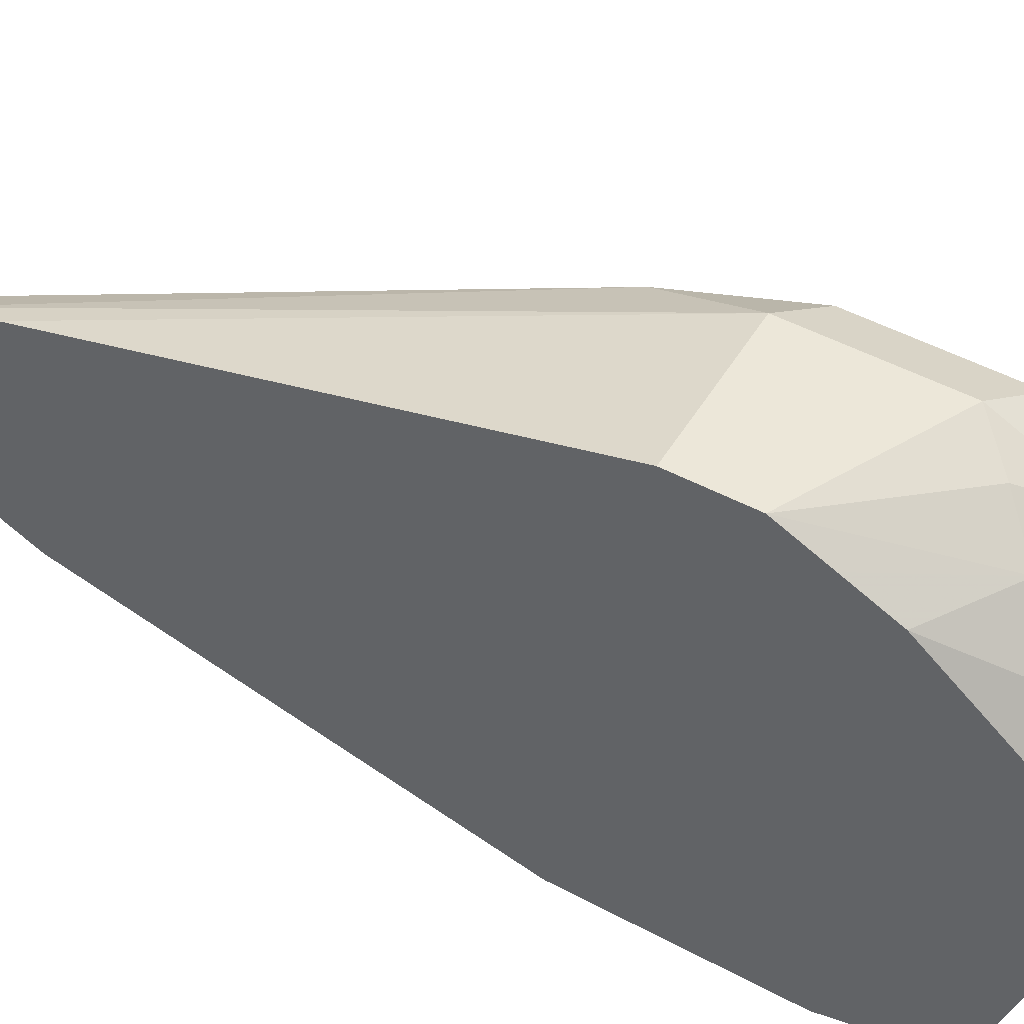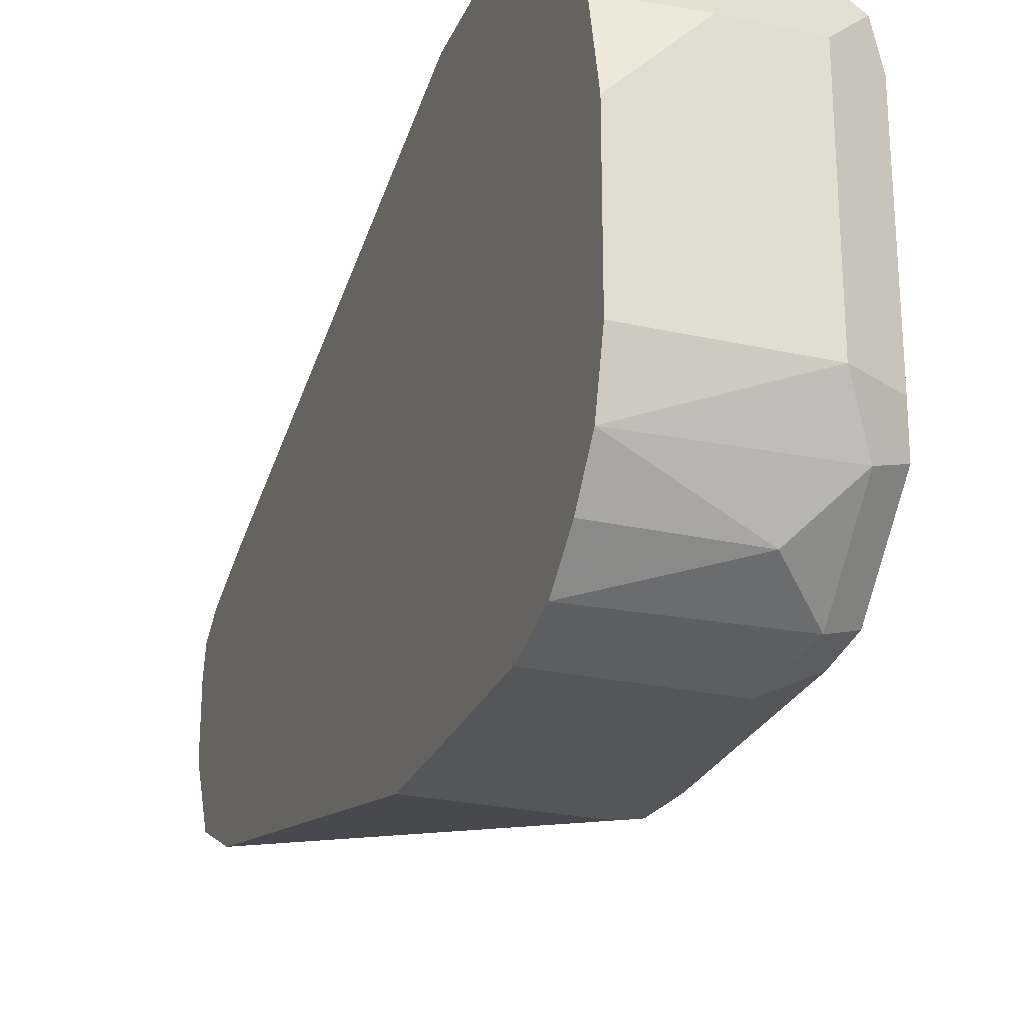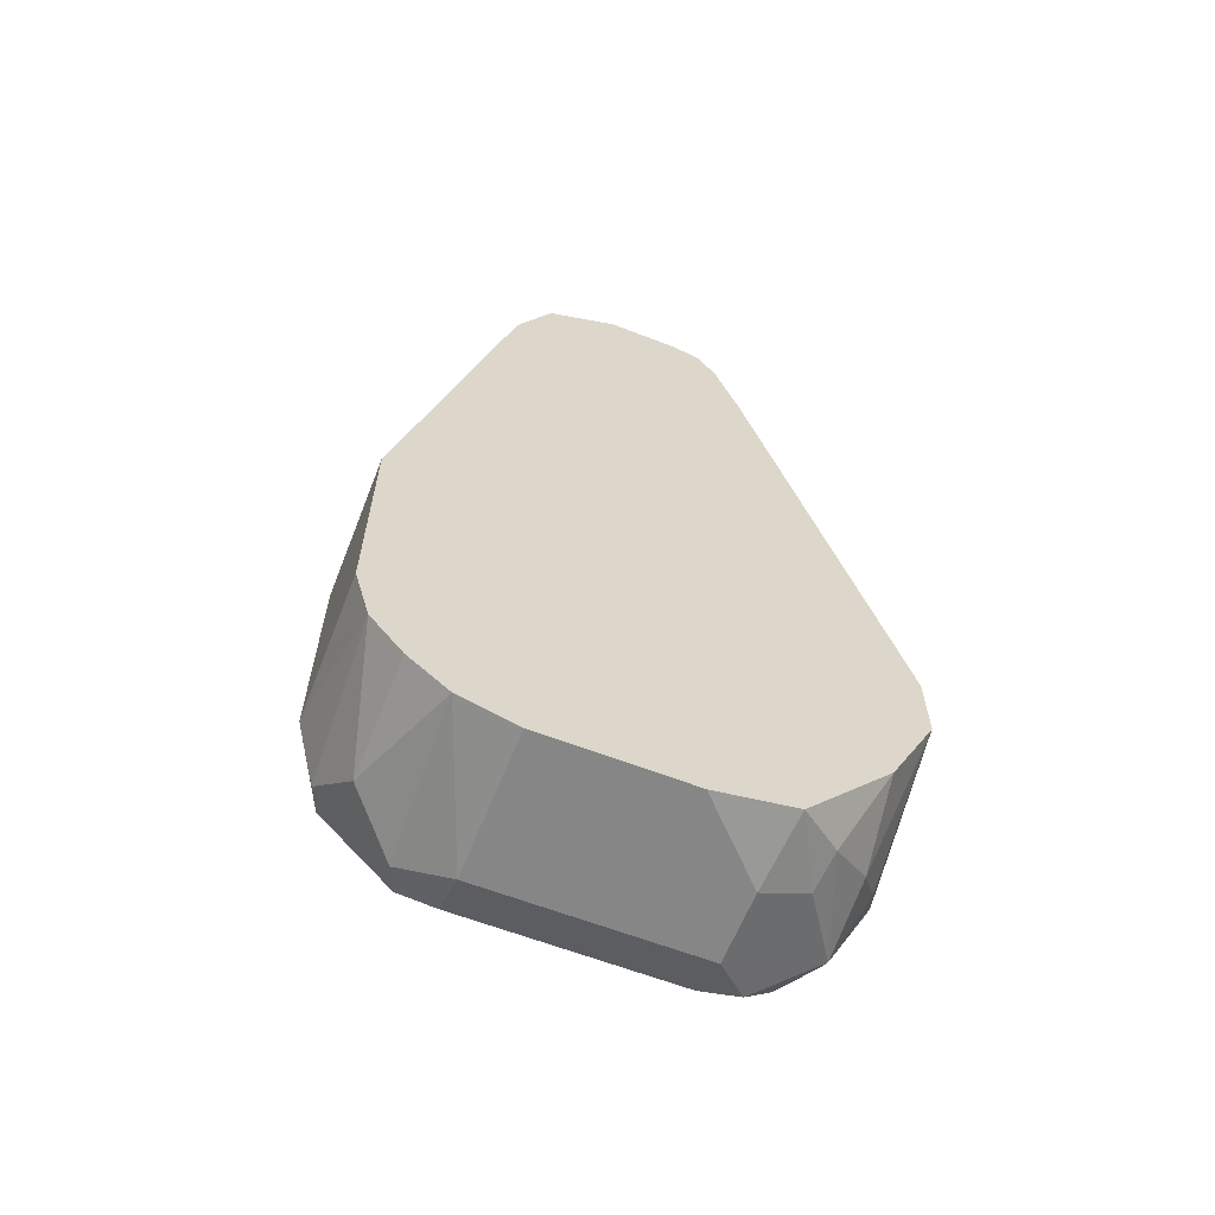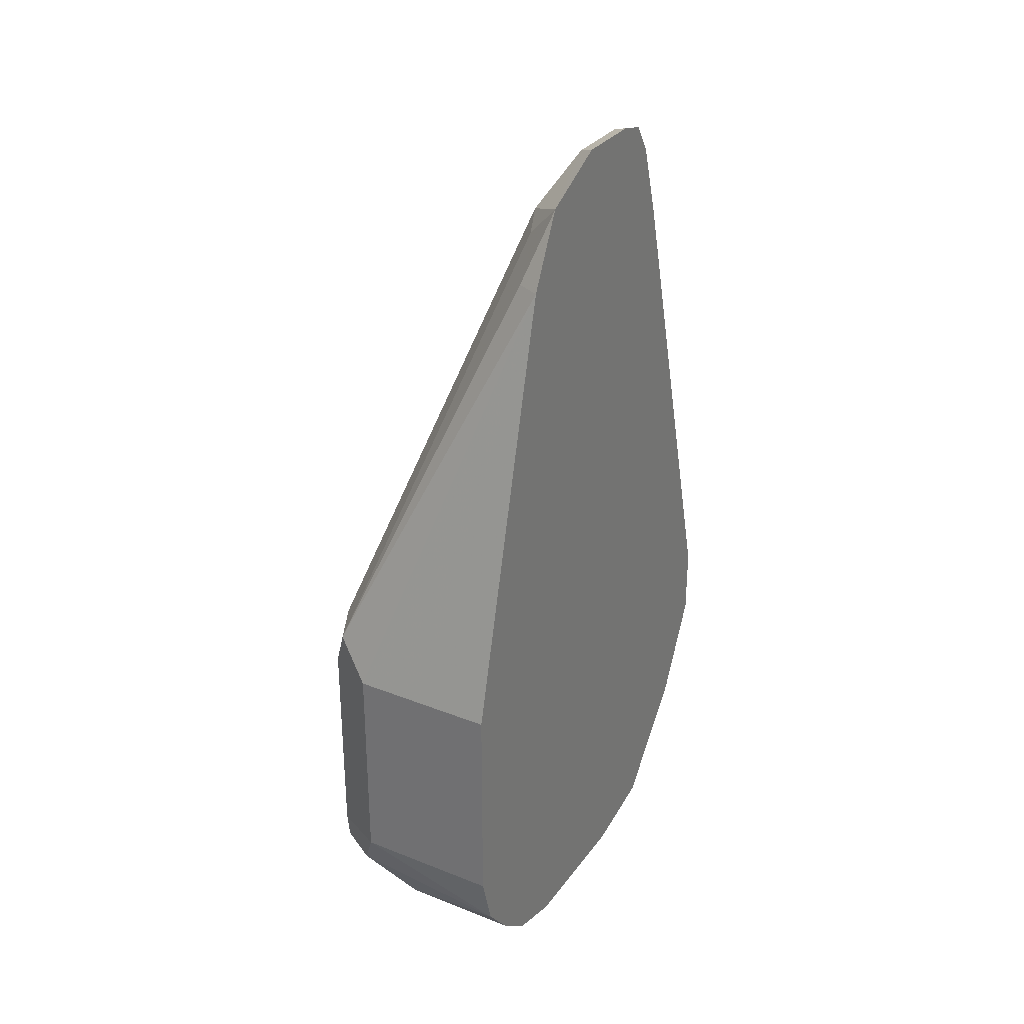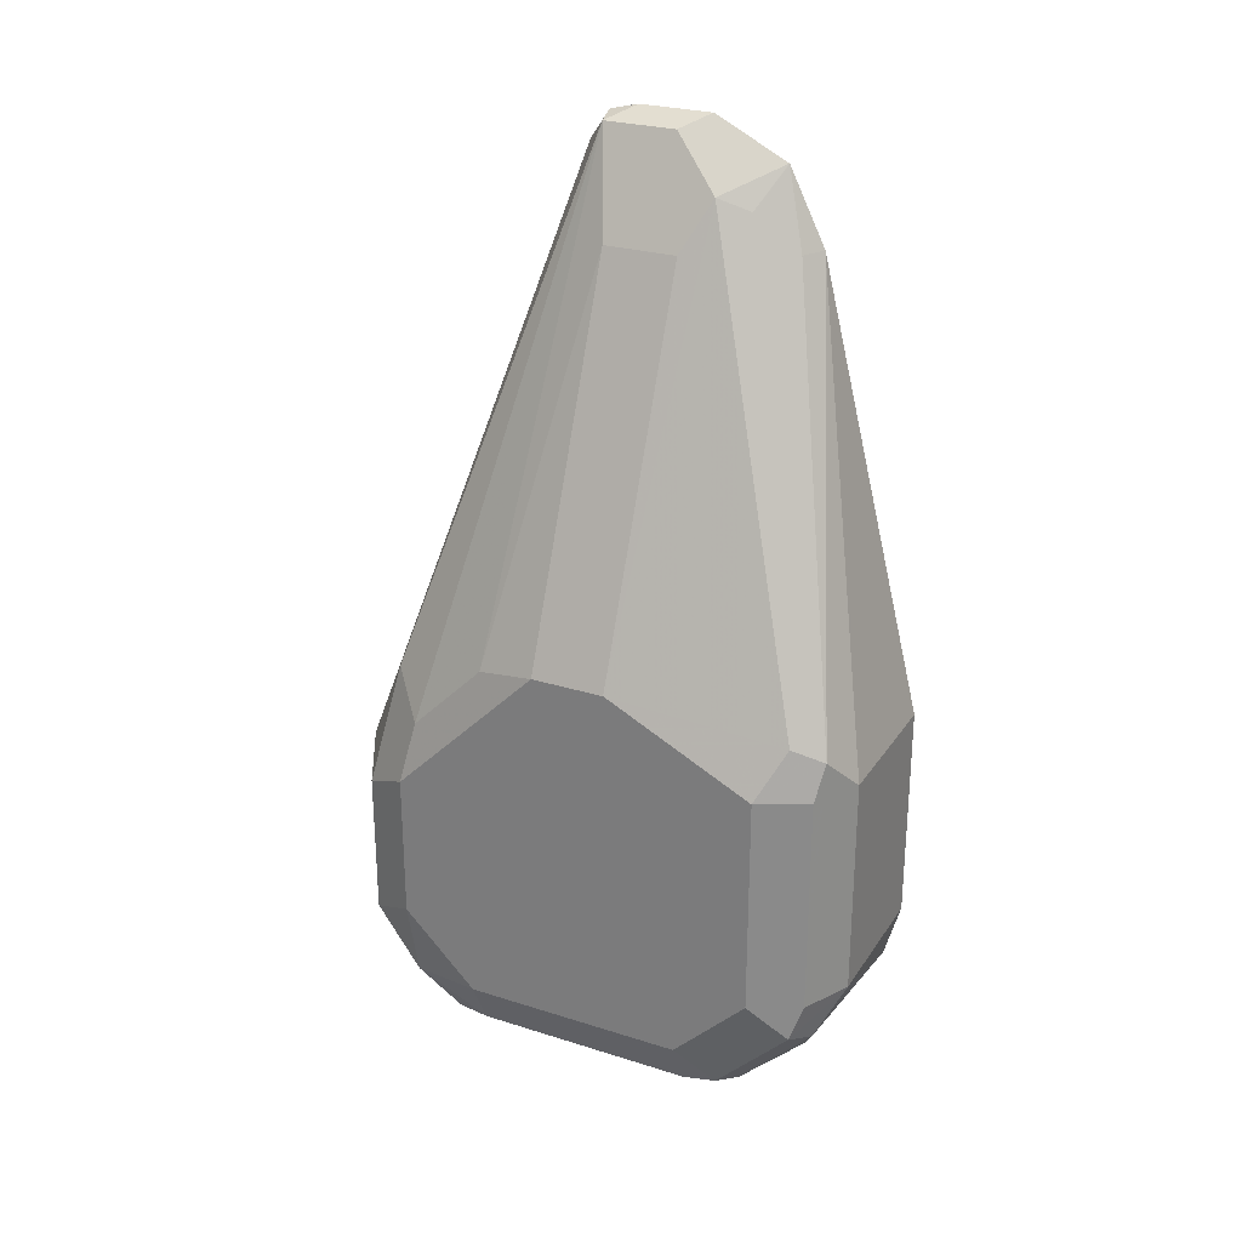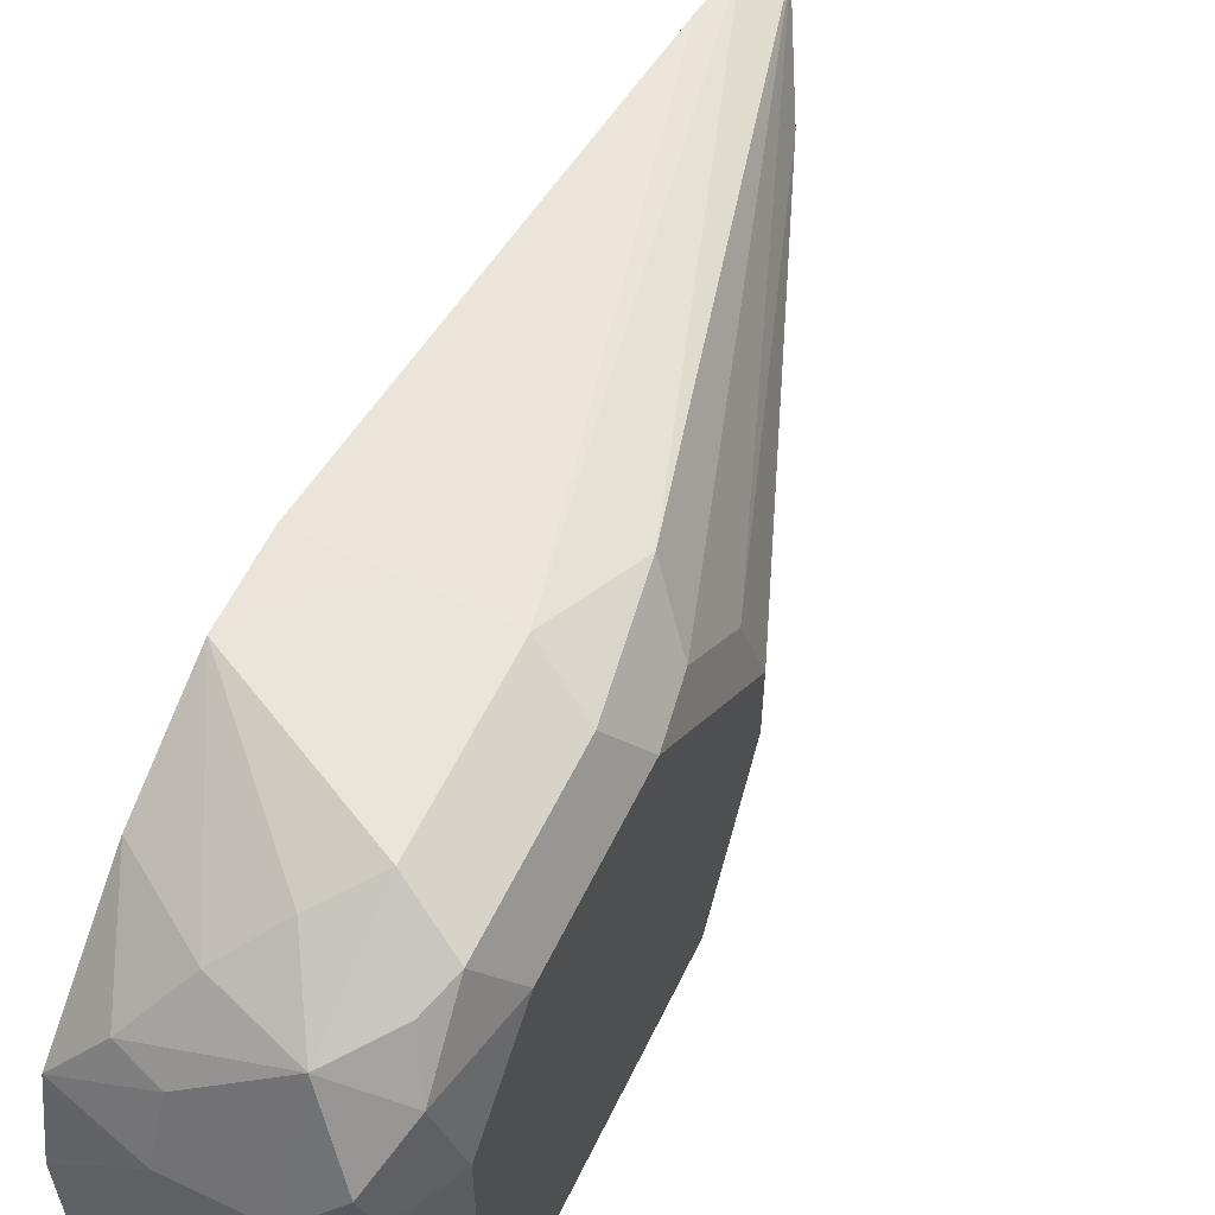
<metadata>
{"format":"obj","ext":"obj","renderer":"f3d","projection":"perspective","resolution":1024,"background":"white","views":[{"elev":50.2,"azim":120.3,"up":"+Y"},{"elev":-25.8,"azim":160.4,"up":"+Y"},{"elev":-62.0,"azim":68.5,"up":"+Z"},{"elev":30.5,"azim":29.7,"up":"+Z"},{"elev":26.5,"azim":-63.6,"up":"+Z"},{"elev":59.7,"azim":-154.1,"up":"+Y"}]}
</metadata>
<code>
v -0.8105 0.09006 -0.4683
v -0.7925 0.09006 -0.4683
v -0.8105 0.09006 -0.5043
v -0.8225 0.08405 -0.4743
v -0.8195 0.08105 -0.4593
v -0.8165 0.07805 -0.4443
v -0.7745 0.04799 -0.3242
v -0.7745 0.054 -0.3422
v -0.7745 0.09006 -0.4863
v -0.7745 0.09003 -0.4682
v -0.8015 0.08555 -0.5133
v -0.8105 0.07805 -0.5283
v -0.8195 0.08105 -0.5178
v -0.8225 0.08405 -0.5103
v -0.8285 0.07204 -0.4683
v -0.8255 0.06904 -0.4533
v -0.7805 0.04202 -0.3182
v -0.7745 0.04321 -0.317
v -0.7745 0.08405 -0.4983
v -0.7925 0.07879 -0.5223
v -0.7835 0.06753 -0.5313
v -0.7925 0.06604 -0.5343
v -0.7925 0.05403 -0.5403
v -0.8105 0.05403 -0.5403
v -0.8195 0.06303 -0.5358
v -0.824 0.07204 -0.5246
v -0.8285 0.07204 -0.5043
v -0.8285 0.03601 -0.4323
v -0.8255 0.05102 -0.4353
v -0.7925 0.03601 -0.3422
v -0.7805 0.02402 -0.3182
v -0.7745 0.03605 -0.3152
v -0.7745 0.07805 -0.5103
v -0.7745 0.0563 -0.5358
v -0.7745 0.03605 -0.5403
v -0.8105 1.76e-06 -0.5403
v -0.8225 0.05403 -0.5343
v -0.8285 0.05403 -0.5223
v -0.8285 0.01802 -0.4323
v -0.7925 0.01802 -0.3422
v -0.7745 0.01806 -0.3152
v -0.7865 0.01201 -0.3302
v -0.7745 3.879e-05 -0.3242
v -0.7745 3.879e-05 -0.5403
v -0.7925 1.76e-06 -0.5403
v -0.7745 -0.01408 -0.5364
v -0.8165 -0.01201 -0.5343
v -0.824 -0.008995 -0.5313
v -0.8225 1.76e-06 -0.5343
v -0.8285 1.76e-06 -0.5223
v -0.8285 -0.018 -0.4503
v -0.8225 -0.02401 -0.4383
v -0.7835 0.004506 -0.3332
v -0.7745 -3.526e-05 -0.3243
v -0.8045 -0.02401 -0.5283
v -0.7745 -0.02401 -0.5283
v -0.8165 -0.03001 -0.5163
v -0.824 -0.02701 -0.5133
v -0.8285 -0.018 -0.5043
v -0.8225 -0.03001 -0.4503
v -0.8195 -0.03152 -0.4413
v -0.7805 -0.005996 -0.3422
v -0.7745 -0.008983 -0.3422
v -0.7745 -0.03209 -0.5184
v -0.8105 -0.03602 -0.5043
v -0.8225 -0.03001 -0.5043
v -0.8105 -0.03602 -0.4503
v -0.7925 -0.03602 -0.4503
v -0.7745 -0.03601 -0.4503
v -0.7925 -0.03602 -0.5043
v -0.7745 -0.03602 -0.5043
v -0.7745 -0.03602 -0.4682
f 36 47 48
f 36 45 46
f 31 43 41
f 36 48 49
f 36 46 47
f 37 49 48
f 39 52 42
f 38 48 50
f 39 51 52
f 39 42 40
f 42 53 43
f 31 42 43
f 42 52 61
f 42 61 53
f 37 48 38
f 28 30 29
f 23 44 45
f 28 39 40
f 21 34 22
f 43 53 54
f 21 33 34
f 22 34 23
f 23 34 35
f 23 35 44
f 28 40 30
f 23 45 36
f 24 36 49
f 24 49 37
f 24 37 25
f 25 37 26
f 26 38 27
f 26 37 38
f 23 36 24
f 44 46 45
f 61 63 62
f 46 56 55
f 60 66 61
f 61 66 65
f 61 65 67
f 61 67 63
f 63 67 68
f 63 68 69
f 58 66 60
f 64 70 65
f 65 70 71
f 65 71 72
f 65 72 68
f 65 68 67
f 68 72 69
f 20 33 21
f 64 71 70
f 46 55 47
f 58 65 66
f 57 64 65
f 47 55 57
f 47 57 48
f 48 57 58
f 48 58 59
f 48 59 50
f 51 60 61
f 57 65 58
f 51 61 52
f 51 58 60
f 53 61 54
f 54 61 62
f 54 62 63
f 55 64 57
f 55 56 64
f 51 59 58
f 19 33 20
f 7 69 72
f 17 32 18
f 7 71 64
f 7 72 71
f 7 63 69
f 7 54 63
f 7 43 54
f 7 41 43
f 7 32 41
f 7 18 32
f 7 17 18
f 6 17 7
f 6 16 17
f 5 16 6
f 5 15 16
f 4 27 15
f 4 14 27
f 4 15 5
f 3 13 14
f 17 29 30
f 1 9 3
f 1 3 14
f 1 14 4
f 1 4 5
f 1 5 6
f 7 64 56
f 1 6 7
f 1 8 2
f 2 8 10
f 2 10 9
f 3 9 11
f 3 11 12
f 3 12 13
f 1 7 8
f 7 56 46
f 1 2 9
f 7 44 35
f 15 27 38
f 15 38 50
f 15 50 59
f 15 59 51
f 15 51 39
f 15 39 28
f 14 26 27
f 15 28 16
f 16 29 17
f 17 30 40
f 17 40 42
f 17 42 31
f 17 31 41
f 7 46 44
f 16 28 29
f 13 26 14
f 17 41 32
f 12 25 26
f 12 26 13
f 7 35 34
f 7 34 33
f 7 33 19
f 7 19 9
f 7 10 8
f 9 19 20
f 7 9 10
f 11 20 12
f 12 20 21
f 12 21 22
f 12 22 23
f 12 23 24
f 12 24 25
f 9 20 11

</code>
